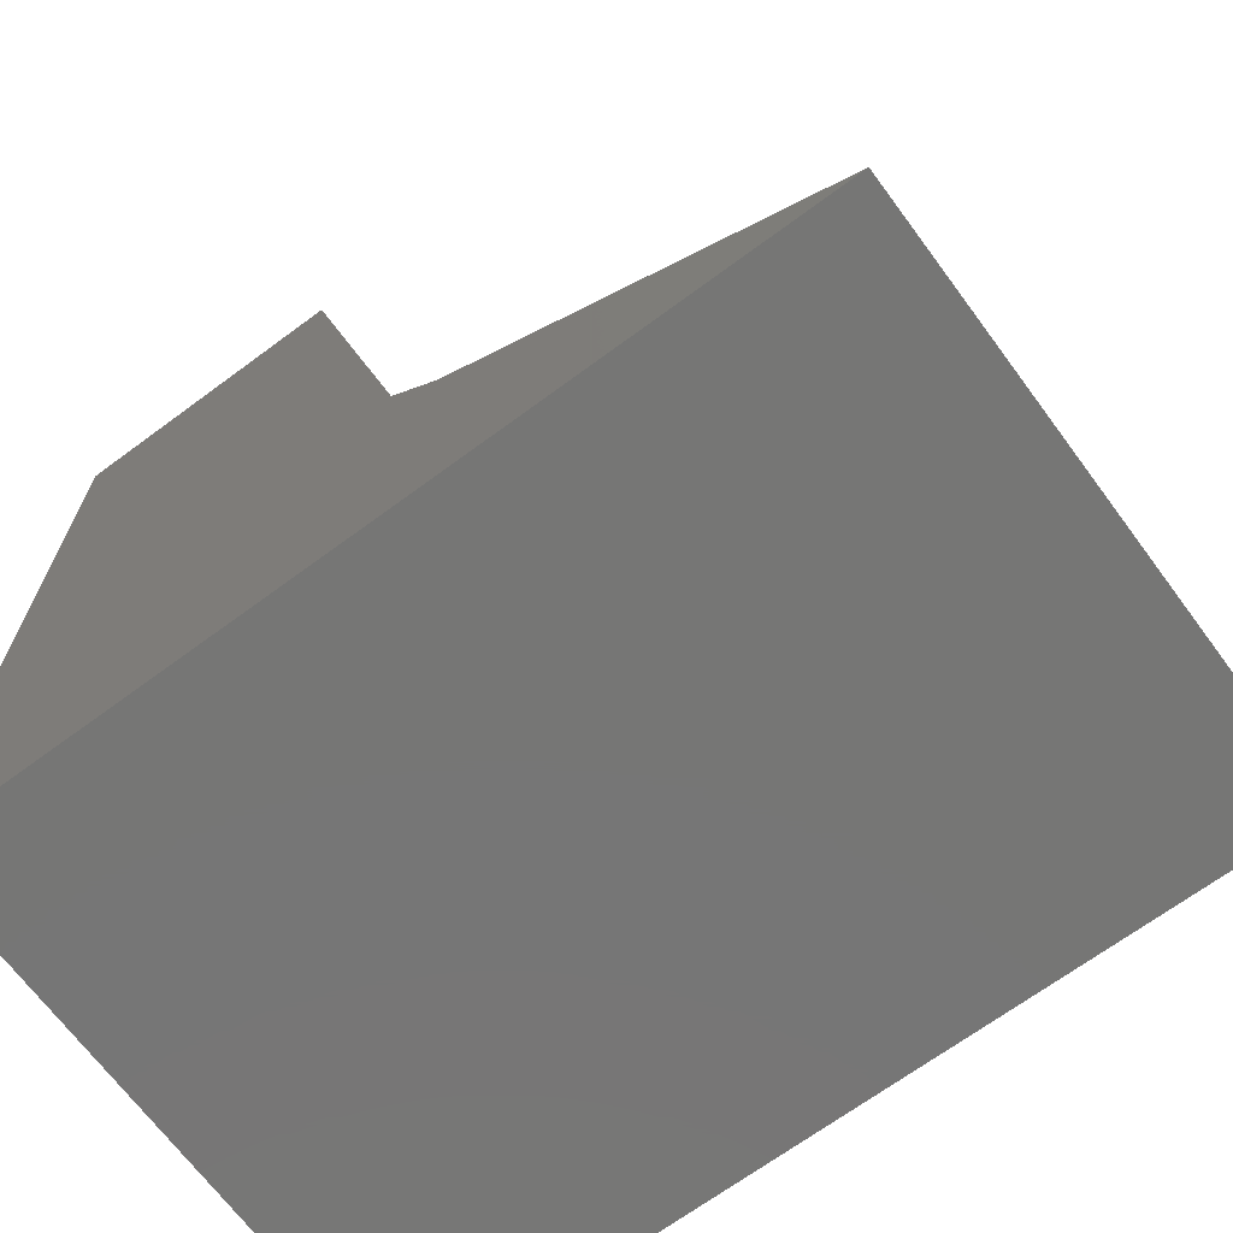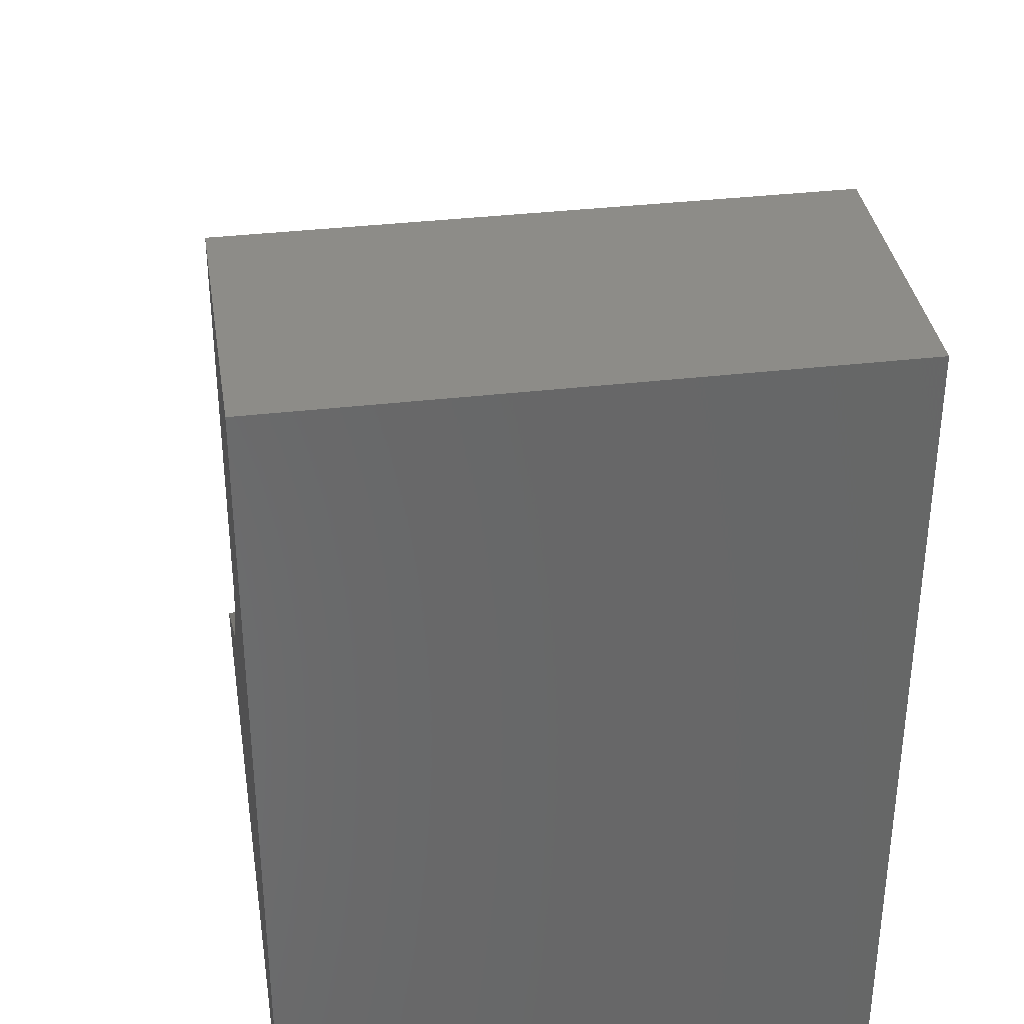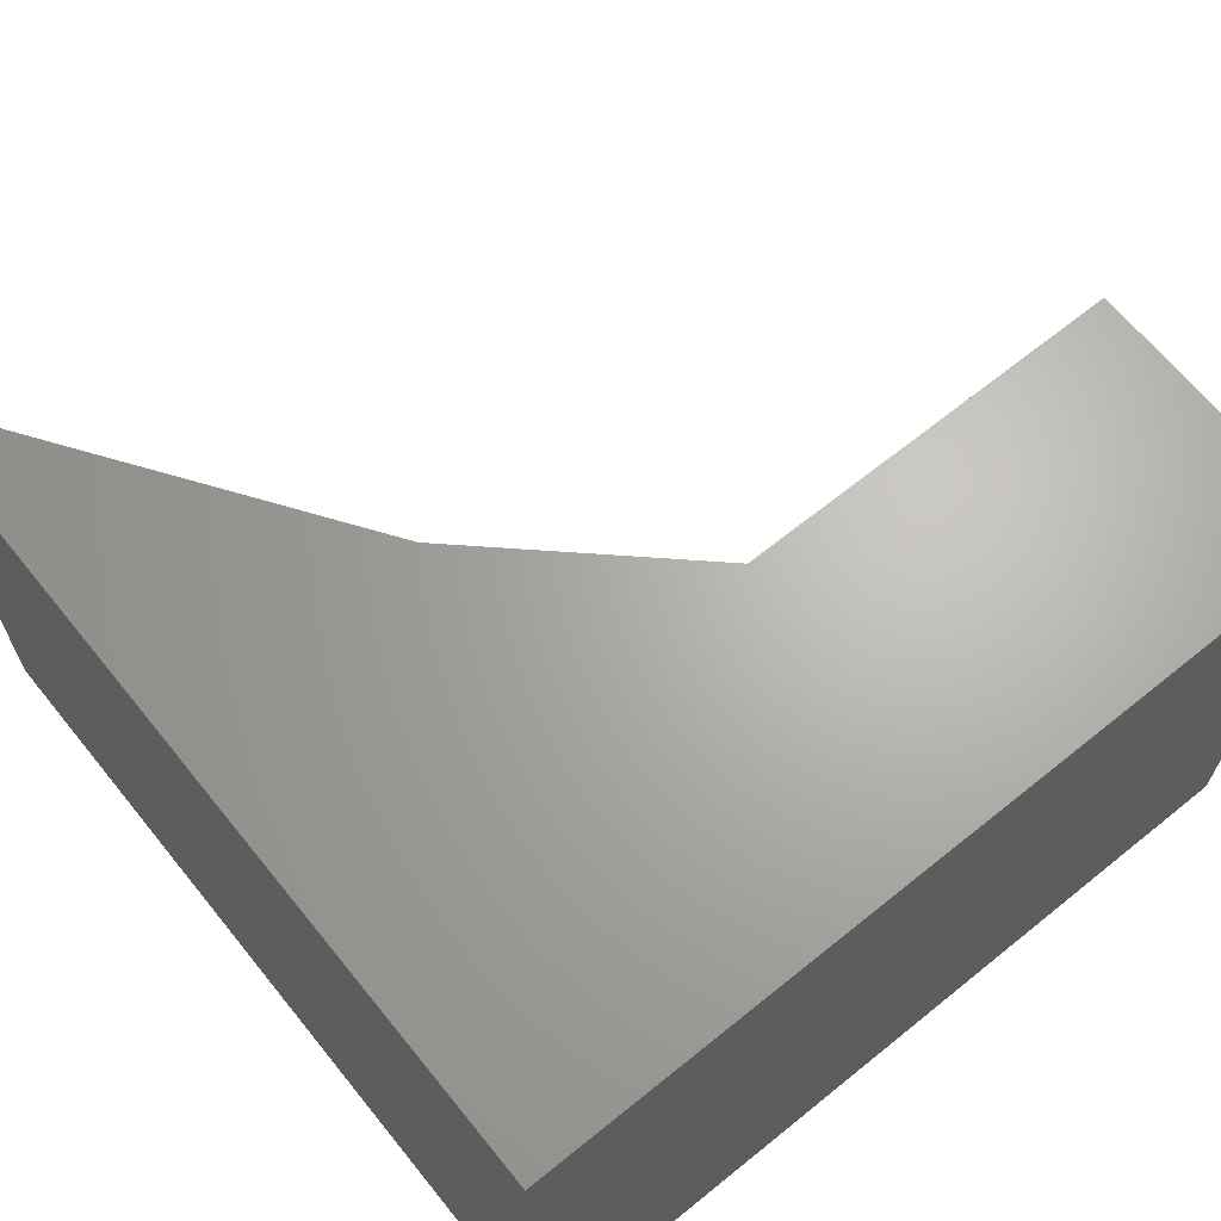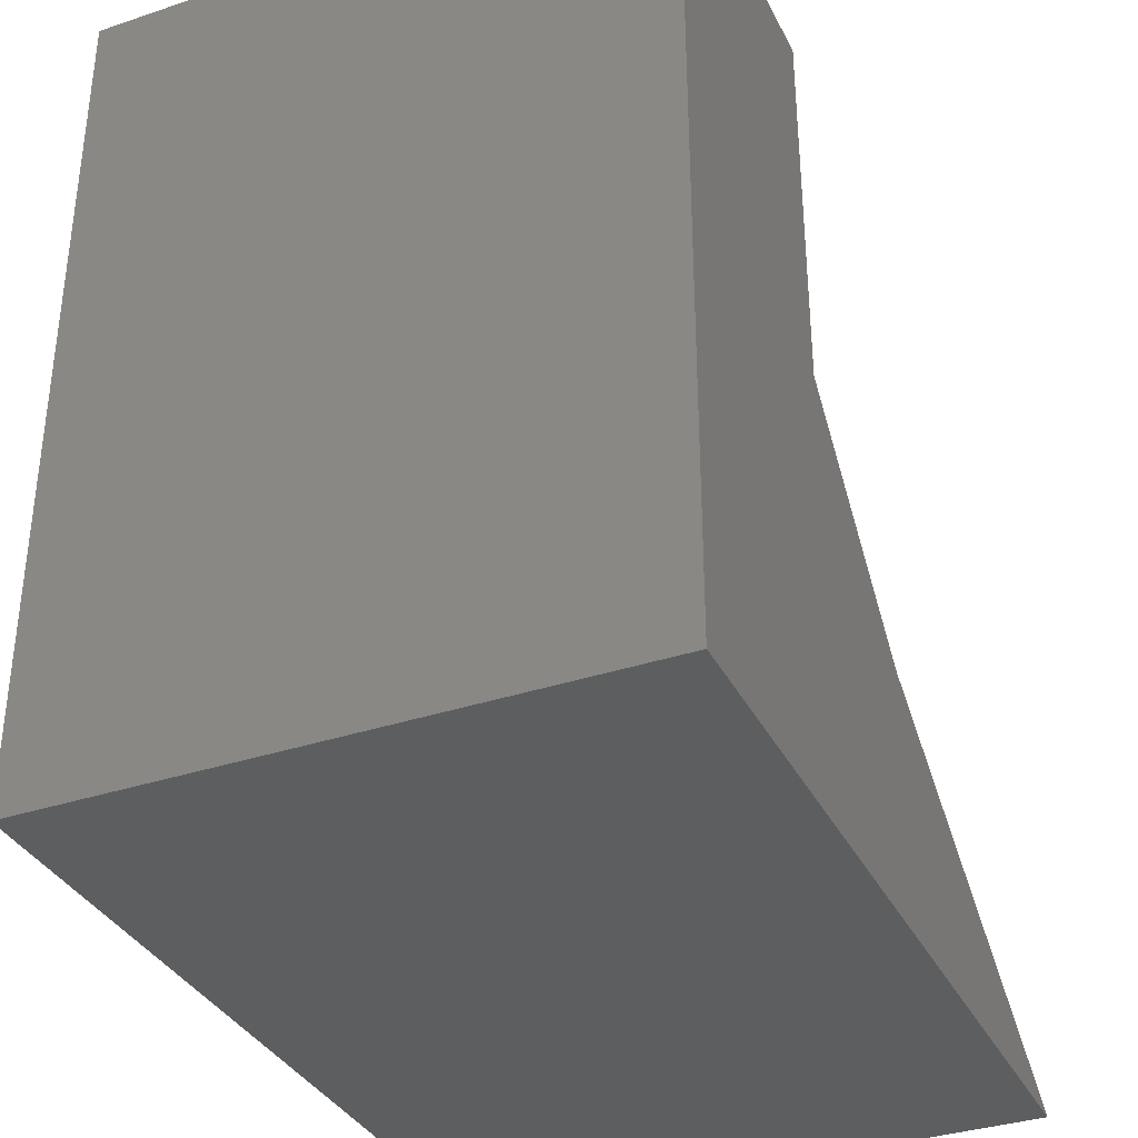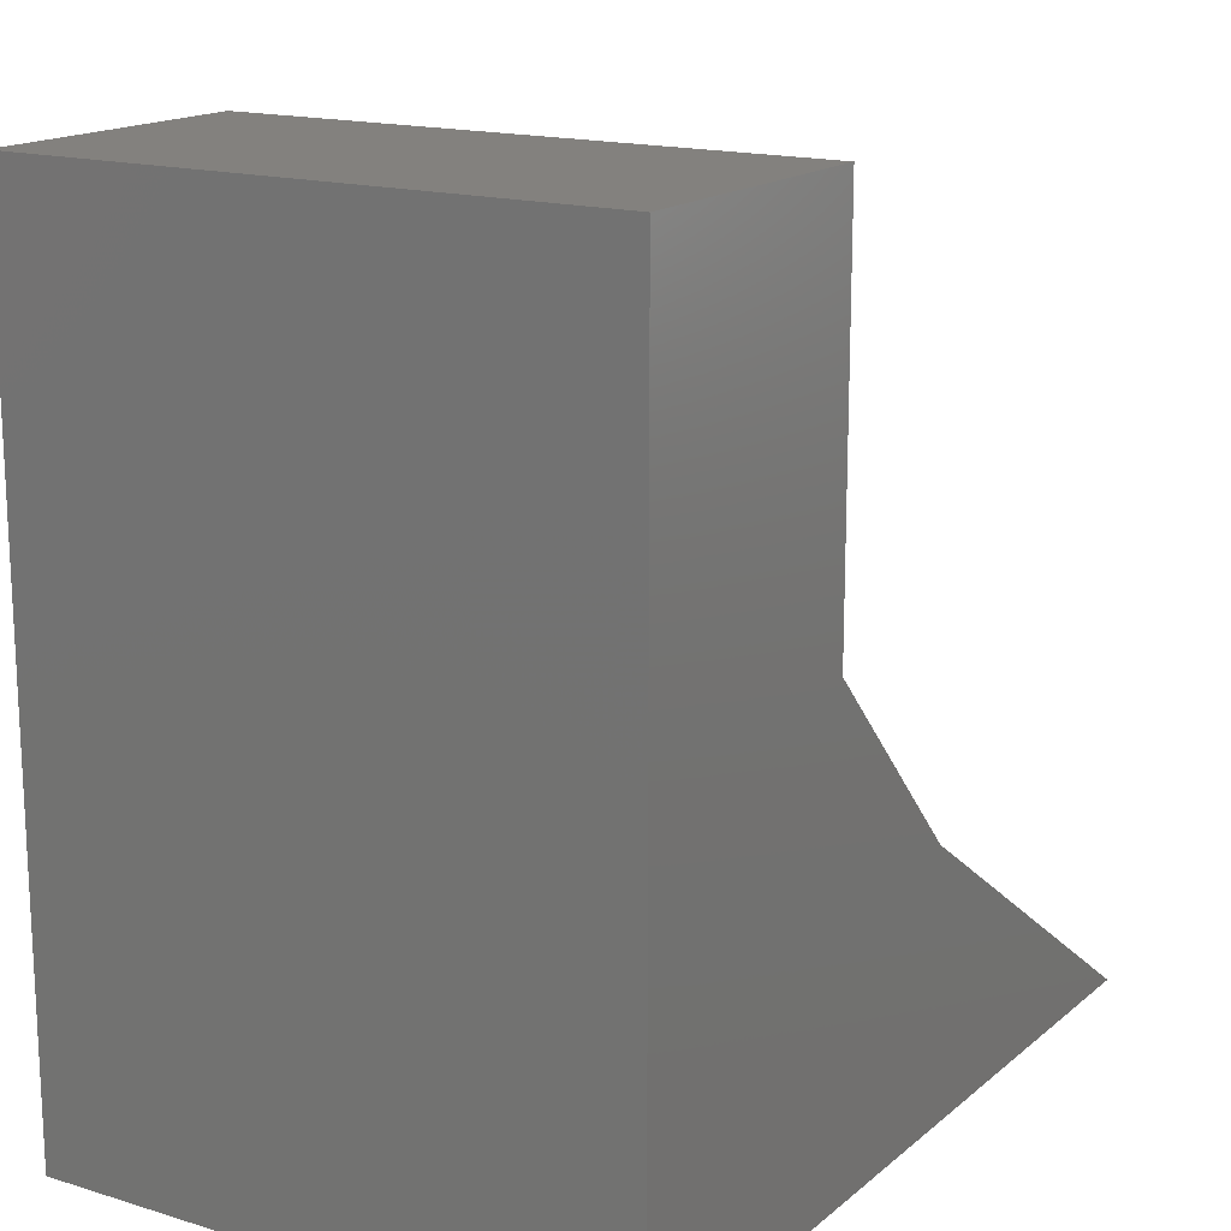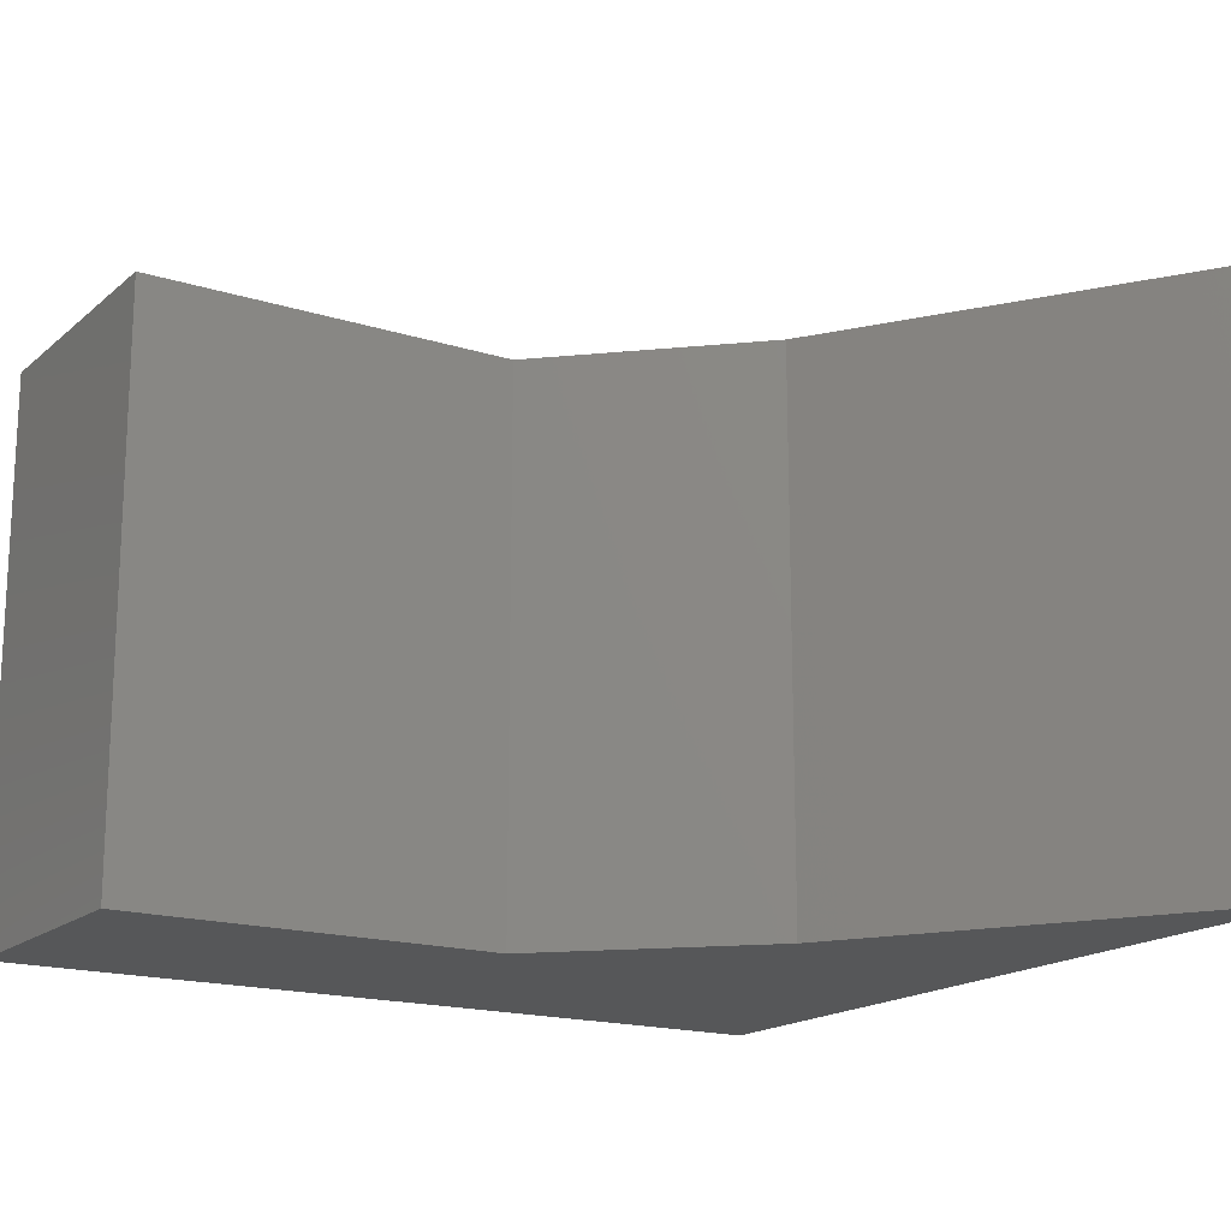
<metadata>
{"format":"stl","ext":"stl","renderer":"f3d","projection":"perspective","resolution":1024,"background":"white","views":[{"elev":-68.6,"azim":36.5,"up":"+Z"},{"elev":35.7,"azim":-98.8,"up":"+Z"},{"elev":66.0,"azim":-129.0,"up":"+Y"},{"elev":-35.2,"azim":-66.1,"up":"+Z"},{"elev":16.3,"azim":-58.0,"up":"+Z"},{"elev":-17.2,"azim":57.9,"up":"+Y"}]}
</metadata>
<code>
# stl→obj: 12 verts, 20 faces
v -0.4974 2.805e-17 0.402
v -0.4974 2.805e-17 0.75
v -0.4974 -0.5156 0.402
v -0.4974 -0.5156 0.75
v 1.11e-16 -0.5156 -4.592e-17
v 0 8.327e-17 -4.592e-17
v -0.3361 -0.5156 0.2294
v -0.3361 4.596e-17 0.2294
v -0.75 0 0
v -0.75 5.099e-33 0.75
v -0.75 -0.5156 0
v -0.75 -0.5156 0.75
f 1 2 3
f 3 2 4
f 5 6 7
f 7 6 8
f 9 10 2
f 9 2 1
f 9 1 8
f 9 8 6
f 11 5 7
f 11 7 3
f 11 3 4
f 11 4 12
f 8 1 7
f 7 1 3
f 12 10 11
f 11 10 9
f 2 10 4
f 4 10 12
f 11 9 5
f 5 9 6

</code>
